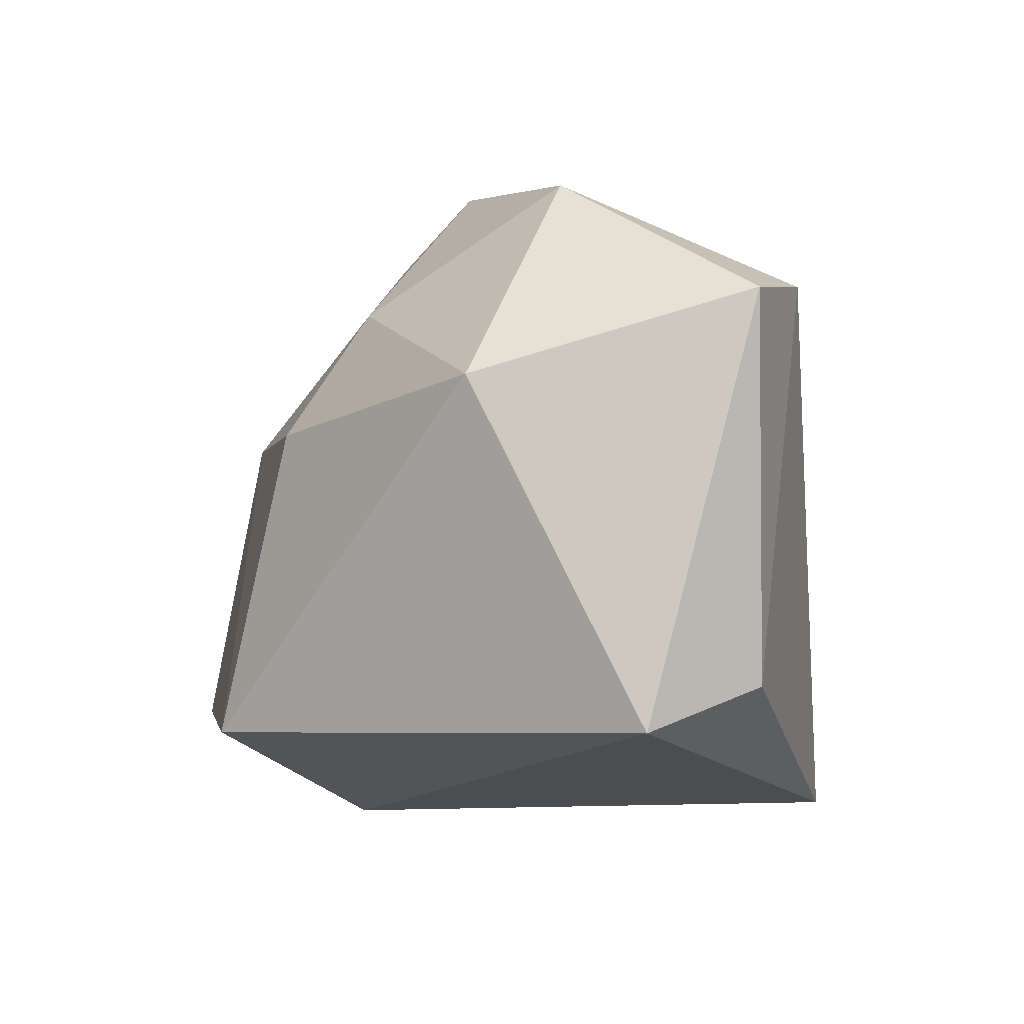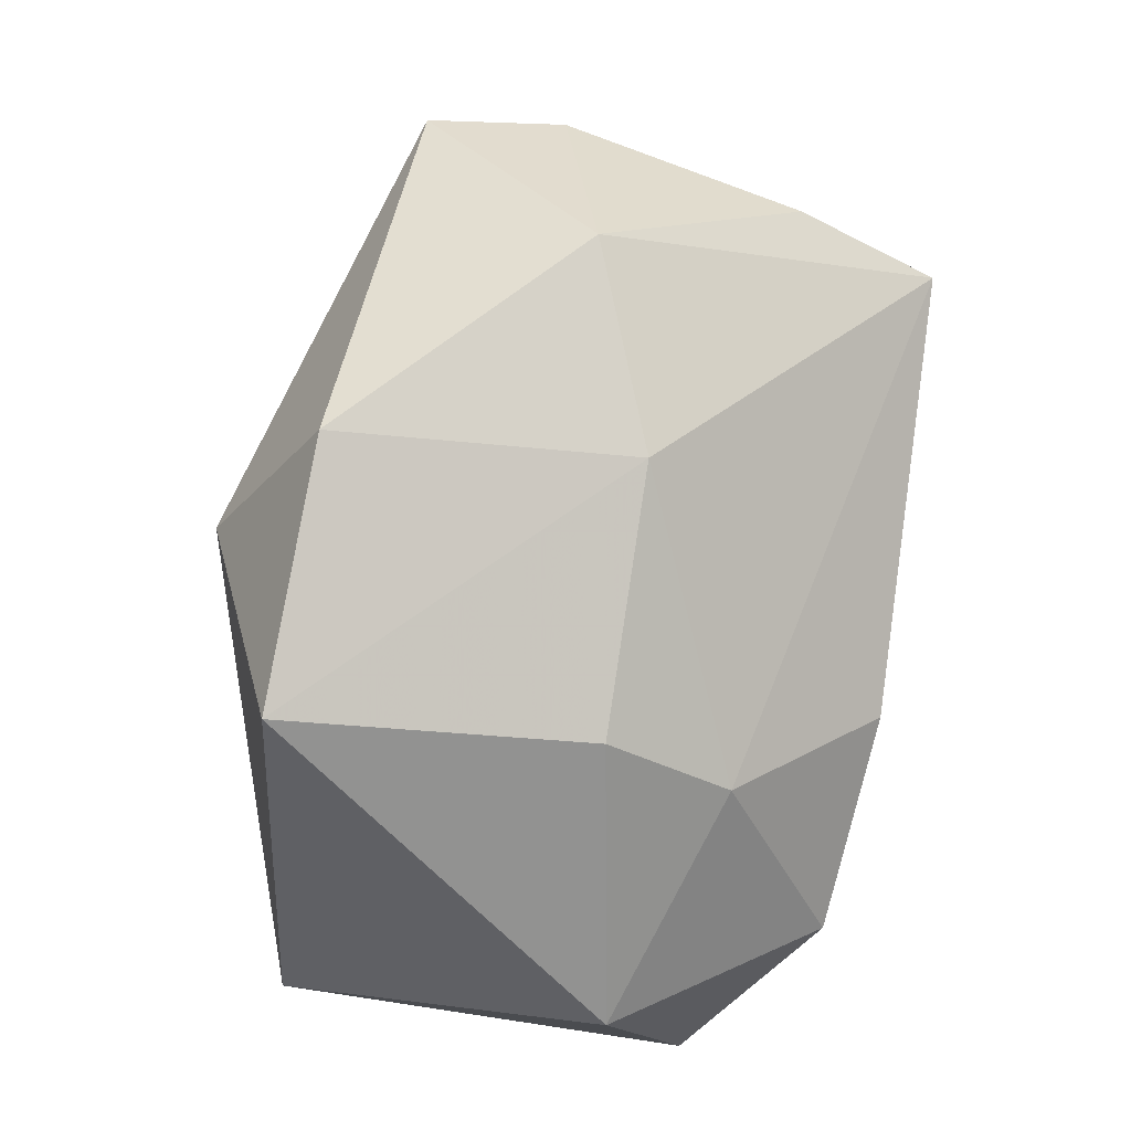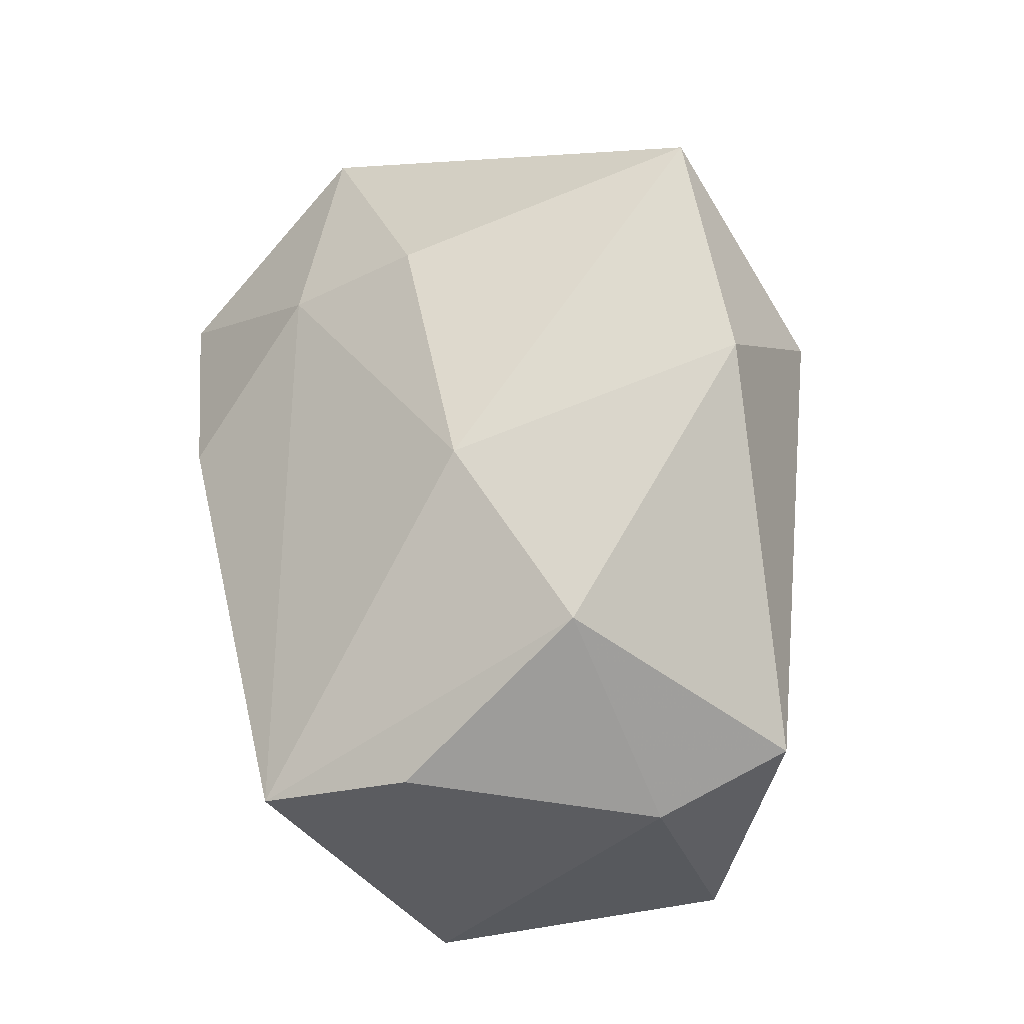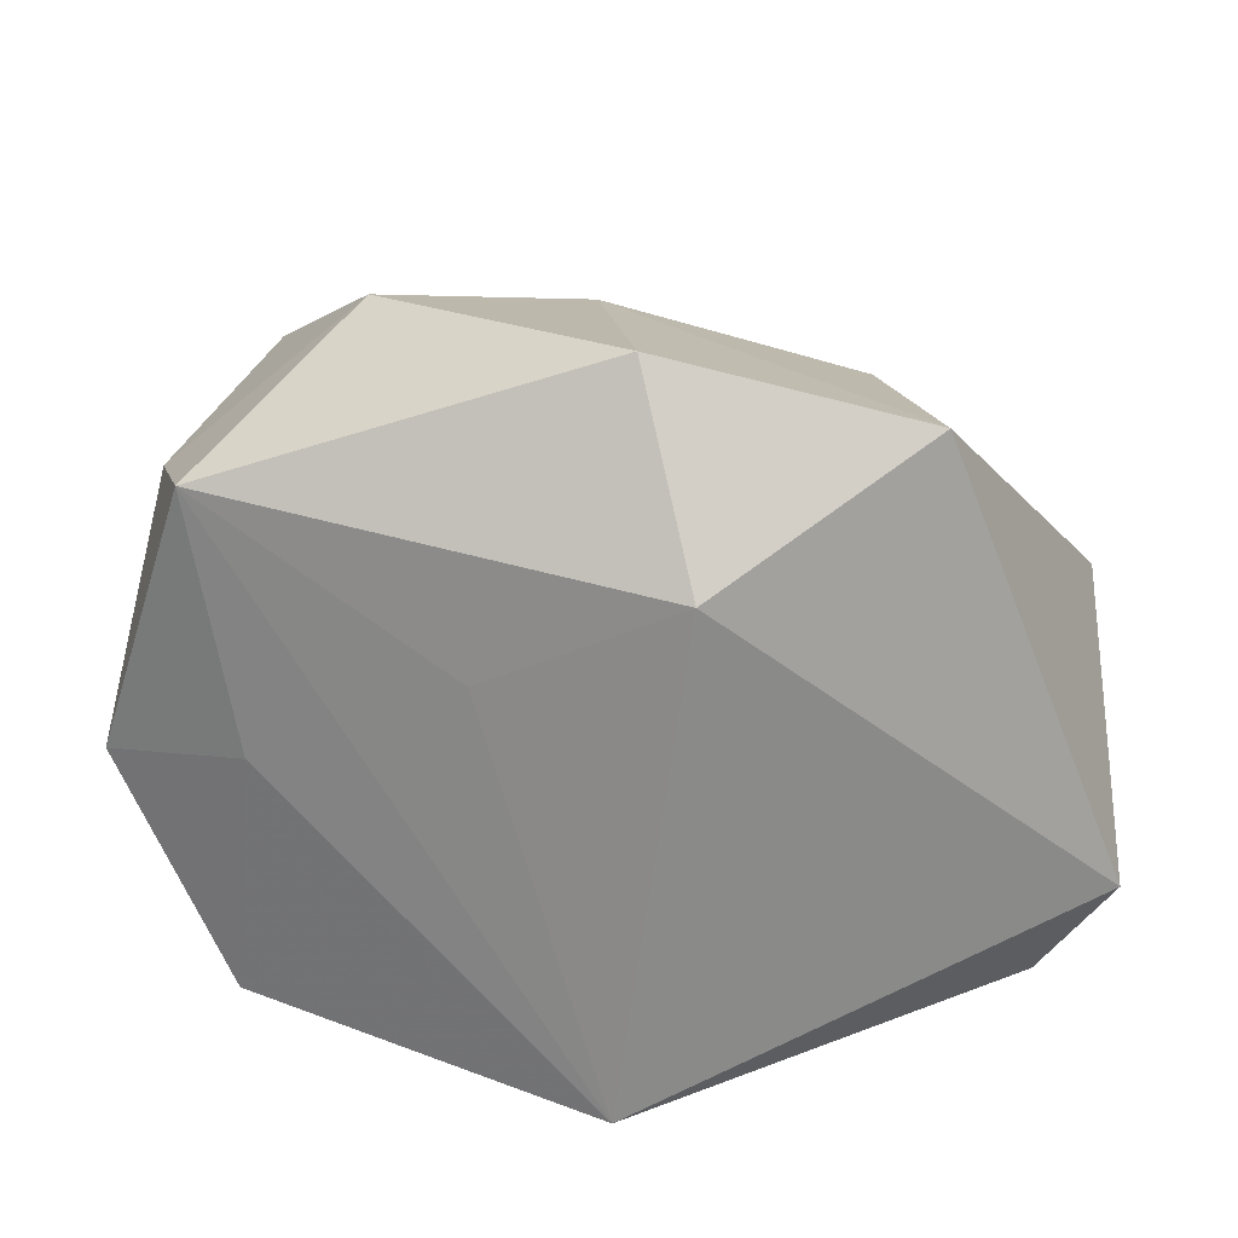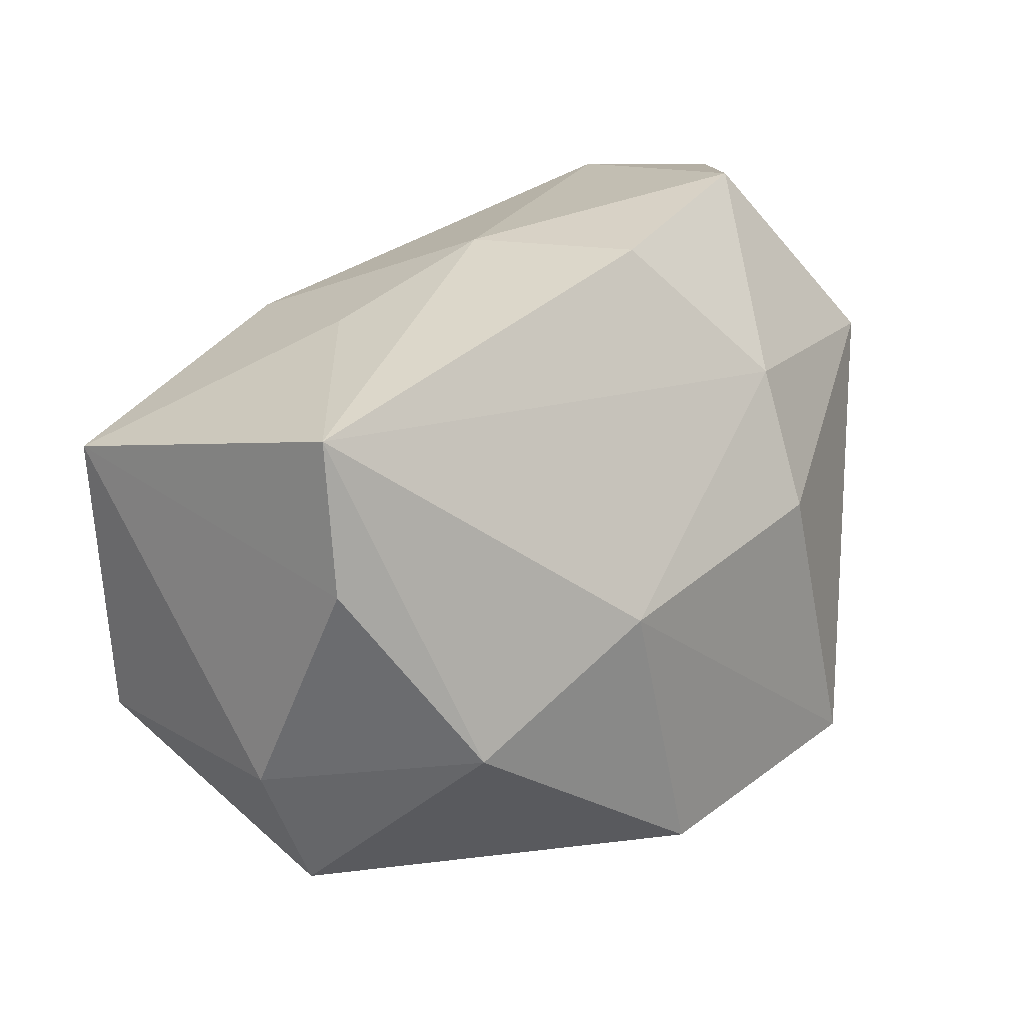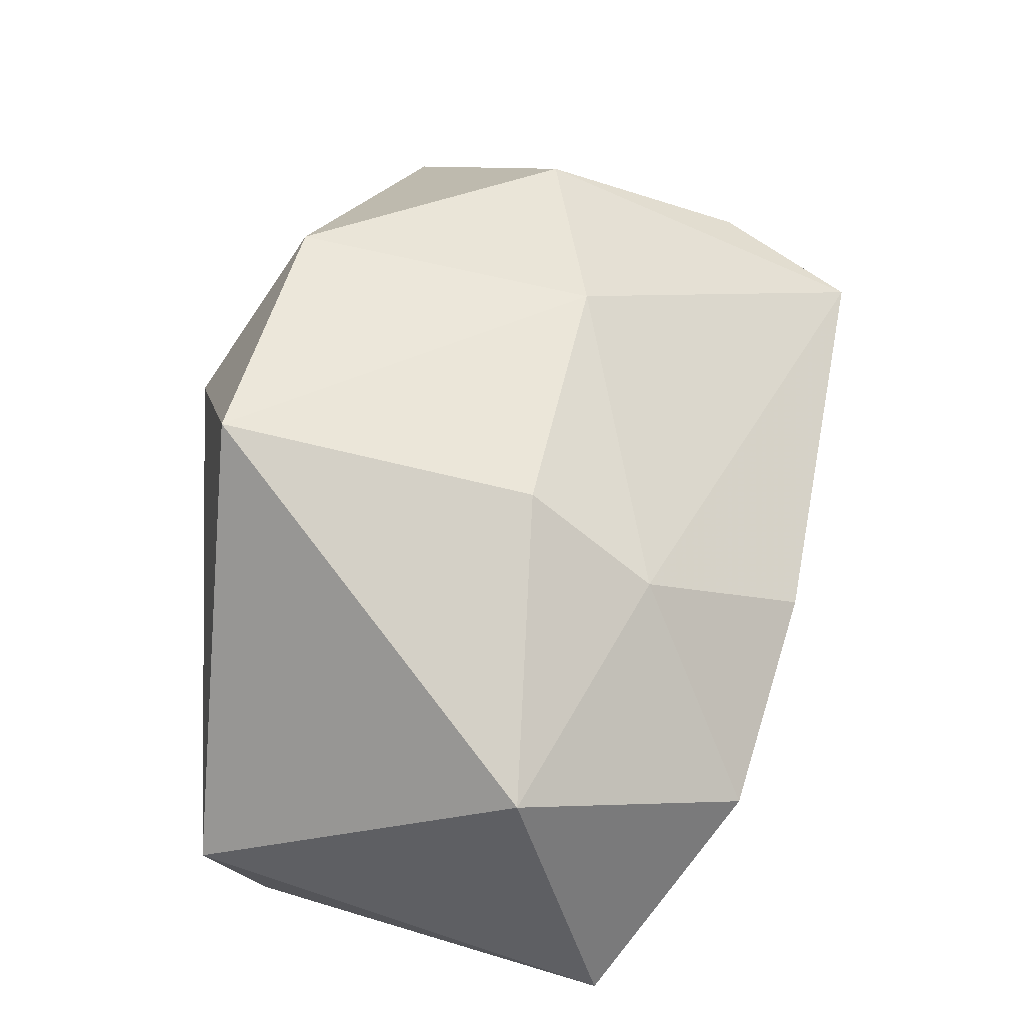
<metadata>
{"format":"obj","ext":"obj","renderer":"f3d","projection":"perspective","resolution":1024,"background":"white","views":[{"elev":-3.2,"azim":-91.6,"up":"+Z"},{"elev":77.4,"azim":-82.0,"up":"+Y"},{"elev":65.8,"azim":77.4,"up":"+Y"},{"elev":-65.8,"azim":174.5,"up":"+Z"},{"elev":39.8,"azim":143.7,"up":"+Z"},{"elev":44.2,"azim":-77.8,"up":"+Y"}]}
</metadata>
<code>
v -0.00191 -0.03031 -0.03013
v 0.03179 -0.02927 -0.01515
v 0.01389 -0.03031 0.002427
v -0.03029 -0.02426 0.02169
v 0.03184 -0.004228 -0.0189
v 0.04153 -0.01567 0.01811
v -0.0229 0.03197 -0.02163
v -0.03827 -0.01944 -0.01683
v -0.001087 -0.02902 0.01064
v -0.04358 -0.008287 -0.02091
v -0.04358 -0.0187 0.01964
v -0.04358 0.008094 0.01157
v -0.003832 0.01857 -0.03076
v 0.02515 0.03132 0.001071
v 0.03405 0.02054 0.0195
v -0.01097 0.007417 0.03377
v 0.0387 0.01943 -0.0173
v -0.02001 0.02594 0.008008
v -0.001509 -0.007005 0.03113
v 0.002408 0.03557 -0.02038
v 0.005263 0.03047 0.00834
v 0.01384 -0.02478 0.01931
v 0.03121 0.01493 0.03319
v 0.01622 -0.005822 0.02876
v -0.03096 -0.001183 0.03141
v -0.02142 0.01764 0.01995
v 0.04495 -0.008533 -0.0108
v 0.04155 0.01591 -0.004229
v 0.01346 0.007484 -0.02546
f 1 17 5
f 5 17 27
f 1 5 2
f 2 5 27
f 6 2 27
f 19 16 25
f 29 17 1
f 19 22 24
f 22 6 24
f 27 17 28
f 28 6 27
f 1 2 3
f 3 9 1
f 22 9 3
f 3 6 22
f 2 6 3
f 26 25 16
f 21 18 26
f 26 18 12
f 12 25 26
f 4 9 22
f 4 22 19
f 19 25 4
f 1 9 4
f 7 18 21
f 21 20 7
f 12 18 7
f 7 10 12
f 17 29 13
f 13 20 17
f 13 7 20
f 13 29 1
f 1 10 13
f 10 7 13
f 23 24 6
f 21 26 23
f 23 26 16
f 23 16 19
f 19 24 23
f 8 10 1
f 1 4 8
f 6 28 15
f 15 23 6
f 11 8 4
f 11 4 25
f 10 8 11
f 11 25 12
f 12 10 11
f 21 23 14
f 23 15 14
f 14 20 21
f 17 20 14
f 14 28 17
f 14 15 28

</code>
